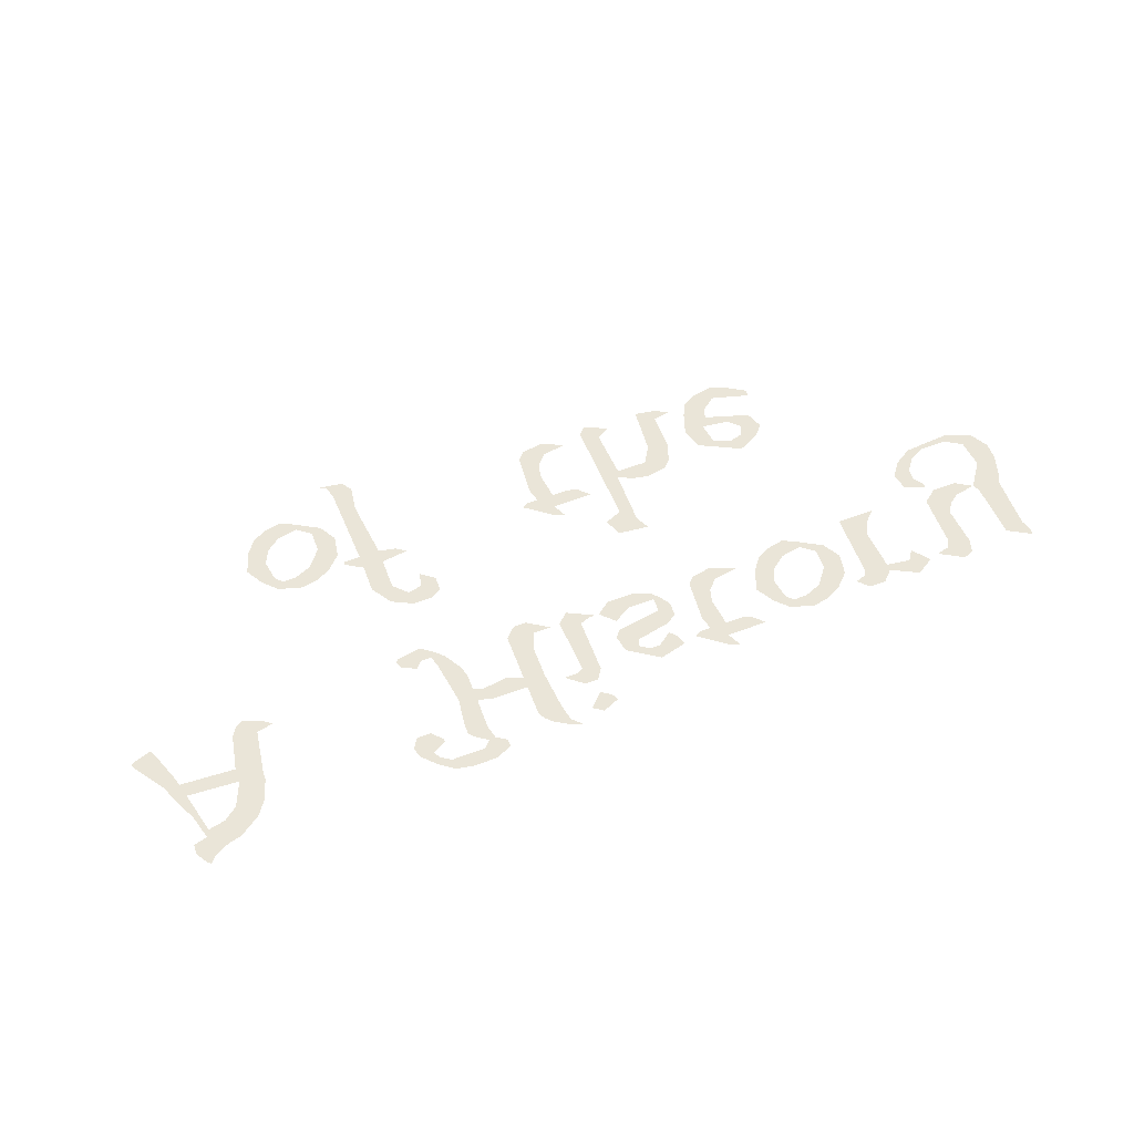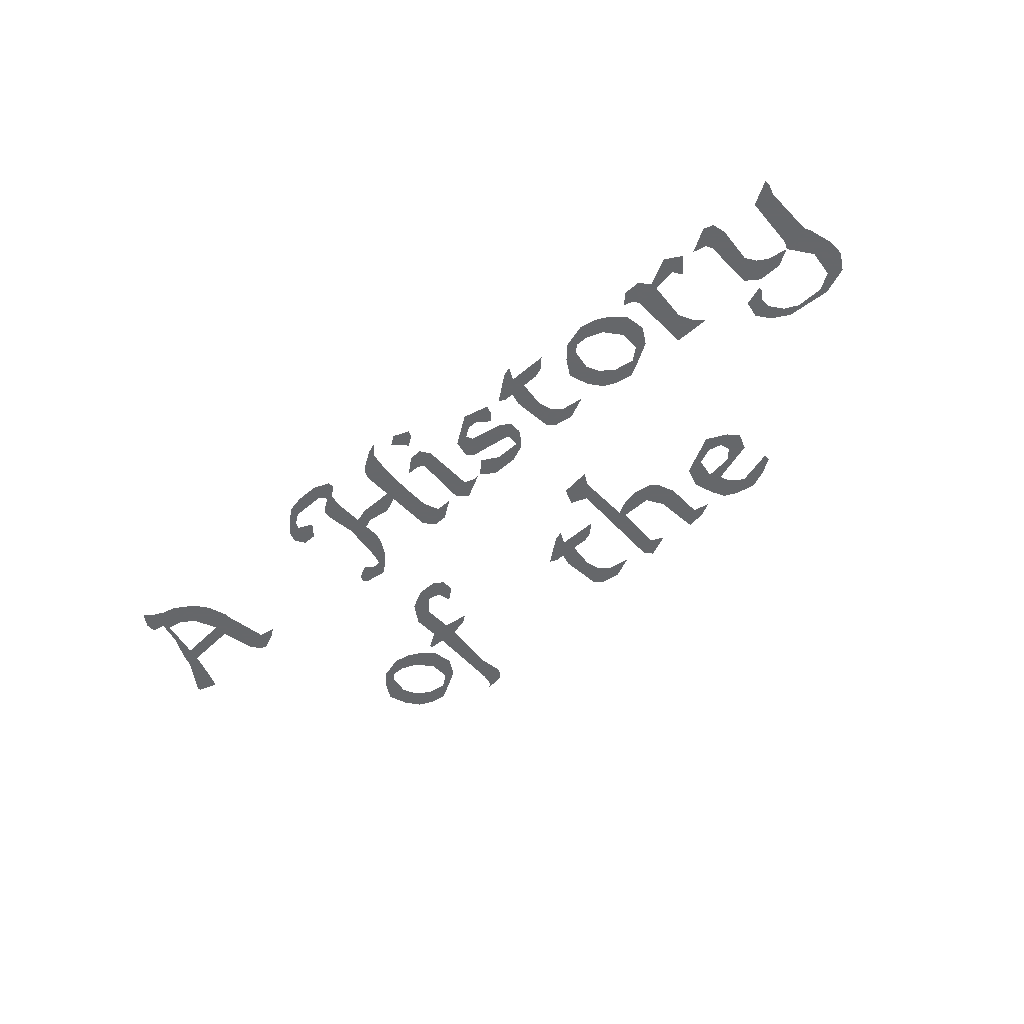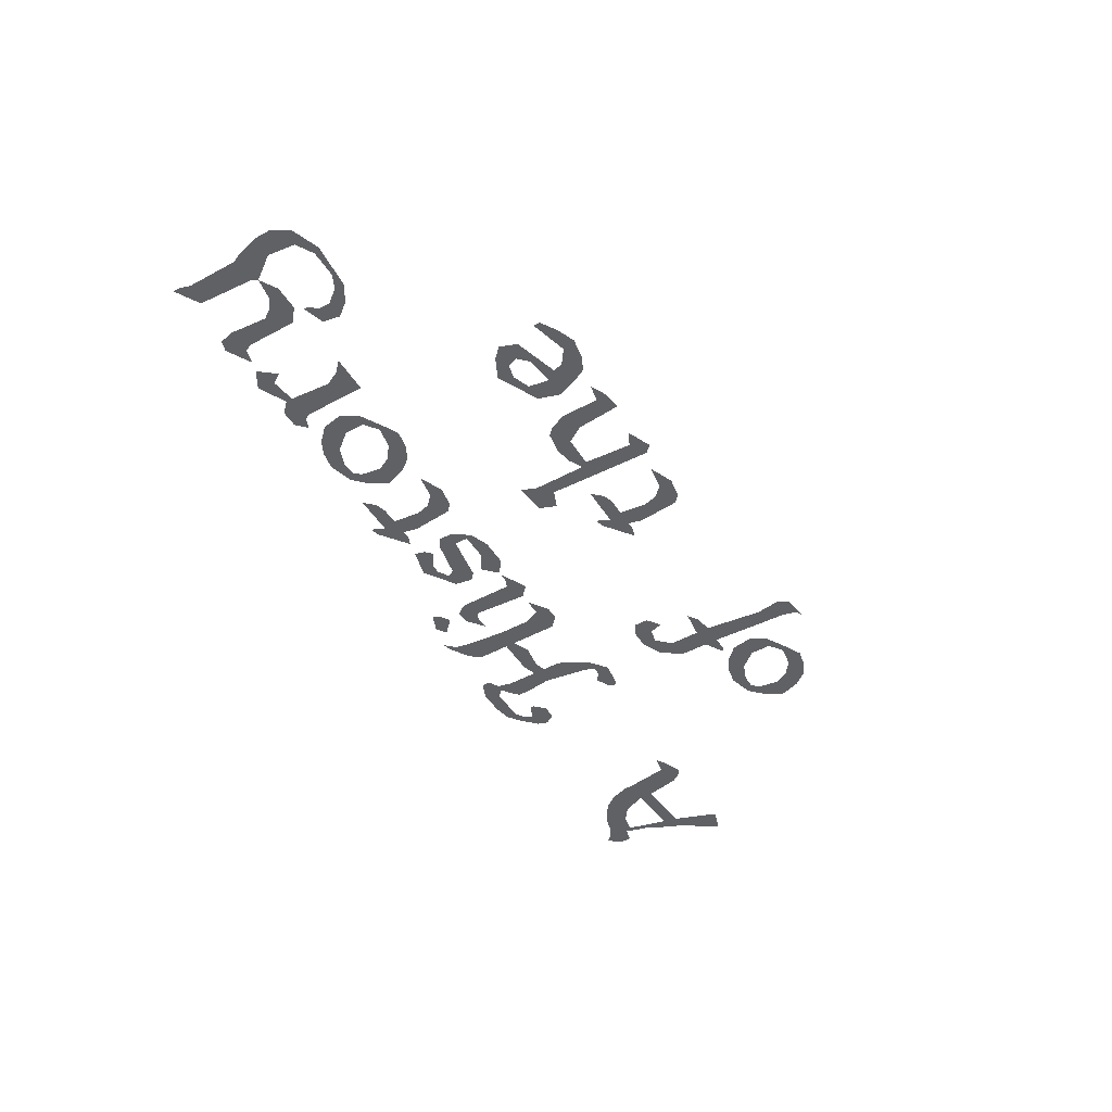
<metadata>
{"format":"obj","ext":"obj","renderer":"f3d","projection":"perspective","resolution":1024,"background":"white","views":[{"elev":59.5,"azim":-20.9,"up":"+Y"},{"elev":-52.0,"azim":42.7,"up":"+Y"},{"elev":-48.3,"azim":121.0,"up":"+Y"}]}
</metadata>
<code>
v -1.062 0 0.02344
v -1.008 0 0.01562
v -0.9844 0 0.07812
v -1.008 0 0.1016
v -0.9766 0 0.1016
v -1 0 0.125
v -0.9688 0 0.1328
v -0.9688 0 0.1875
v -0.9453 0 0.2266
v -0.9531 0 0.2422
v -0.8594 0 0.25
v -0.9844 0 0.25
v -0.8828 0 0.2656
v -0.9141 0 0.2734
v -0.9844 0 0.2734
v -0.9453 0 0.2891
v -0.9688 0 0.2969
v -0.9609 0 0.3047
v -1.062 0 0.01562
v -1.016 0 0
v -0.8516 0 0.1406
v -0.8516 0 0.1094
v -0.7969 0 0.1406
v -0.7969 0 0.1562
v -0.875 0 0.1953
v -0.8125 0 0.2031
v -0.9062 0 0.2188
v -0.8359 0 0.2344
v -0.8359 0 0.03125
v -0.7812 0 0.03906
v -0.7422 0 0.03125
v -0.7656 0 0.01562
v -0.8203 0 0.007812
v -0.8047 0 0
v -0.2969 0 0.1094
v -0.2891 0 0.1406
v -0.2969 0 0.1406
v -0.3359 0 0.125
v -0.2969 0 0.07031
v -0.3516 0 0.02344
v -0.3047 0 0.04688
v -0.3281 0 0.007812
v -0.3594 0 0
v -0.3438 0 -0.007812
v -0.3828 0 0
v -0.4297 0 0
v -0.4375 0 -0.01562
v -0.4297 0 -0.02344
v -0.375 0 -0.03125
v -0.4531 0 0.1797
v -0.4141 0 0.1875
v -0.4688 0 0.2031
v -0.3984 0 0.2031
v -0.3984 0 0.2109
v -0.4609 0 0.2266
v -0.4297 0 0.2266
v -0.4219 0 0.2422
v -0.4297 0 0.2578
v -0.3984 0 0.2578
v -0.2656 0 0.2578
v -0.2656 0 0.2734
v -0.3984 0 0.2812
v -0.3047 0 0.2891
v -0.3594 0 0.2891
v -0.4219 0 0.1797
v -0.3203 0 0.2578
v -0.2734 0 0.25
v -0.3047 0 0.2422
v -0.2891 0 0.2422
v -0.3281 0 0.2266
v -0.2969 0 0.2109
v -0.3438 0 0.2109
v -0.3438 0 0.1875
v -0.3984 0 0.01562
v -0.1797 0 0.125
v -0.1797 0 0.1484
v -0.2734 0 0.1172
v -0.2188 0 0.1094
v -0.2656 0 0.1484
v -0.1797 0 0.04688
v -0.1328 0 0.0625
v -0.1328 0 0.1328
v -0.125 0 0.2188
v -0.1797 0 0.2188
v -0.1719 0 0.2344
v -0.1172 0 0.2578
v -0.1562 0 0.25
v -0.1172 0 0.2734
v -0.09375 0 0.2812
v -0.125 0 0.03906
v -0.1797 0 0.01562
v -0.1172 0 0.02344
v -0.1562 0 -0.007812
v -0.09375 0 0.02344
v -0.07812 0 0.02344
v -0.125 0 -0.007812
v -0.05469 0 0.02344
v -0.007812 0 0.07812
v -0.04688 0 0.1484
v -0.007812 0 0.1641
v -0.0625 0 0.1562
v -0.05469 0 0.1875
v -0.09375 0 0.1562
v -0.007812 0 0.03906
v -0.03125 0 0
v 0.01562 0 0.03125
v 0.03125 0 0.03125
v -0.02344 0 0.1875
v -0.0625 0 0.25
v -0.03125 0 0.2188
v -0.007812 0 0.2344
v 0 0 0.25
v -0.03906 0 0.2656
v 0.1094 0 0.03906
v 0.03906 0 0.03125
v 0.1719 0 0.02344
v 0.1719 0 0.03906
v 0.1875 0 0.03906
v 0.1719 0 0.07031
v 0.2031 0 0.0625
v 0.2031 0 0.09375
v 0.125 0 0.07812
v 0.07031 0 0.08594
v 0.05469 0 0.1016
v 0.1797 0 0.1094
v 0.1016 0 0.125
v 0.0625 0 0.1406
v 0.09375 0 0.1406
v 0.1328 0 0.1875
v 0.1172 0 0.1562
v 0.1406 0 0.1562
v 0.1953 0 0.1719
v 0.1875 0 0.1484
v 0.1719 0 0.1328
v 0.07031 0 0.0625
v 0.07031 0 0.007812
v 0.1328 0 0.007812
v 0.2812 0 0.01562
v 0.3281 0 0.007812
v 0.3828 0 0.03125
v 0.3281 0 0.03906
v 0.2656 0 0.03125
v 0.3047 0 0.0625
v 0.2969 0 0.09375
v 0.2578 0 0.125
v 0.3047 0 0.1562
v 0.2656 0 0.1562
v 0.2969 0 0.1875
v 0.2422 0 0.1562
v 0.2266 0 0.1641
v 0.2891 0 0.2109
v 0.3125 0 0.2188
v 0.3672 0 0.1641
v 0.3906 0 0.1875
v 0.3438 0 0.1562
v 0.4219 0 0.05469
v 0.5 0 0.03906
v 0.4688 0 0.0625
v 0.4062 0 0.1016
v 0.4531 0 0.09375
v 0.4297 0 0.1406
v 0.4609 0 0.1406
v 0.4766 0 0.1562
v 0.4609 0 0.1719
v 0.5078 0 0.1562
v 0.5156 0 0.1875
v 0.5547 0 0.1797
v 0.5859 0 0.1641
v 0.5469 0 0.1406
v 0.6172 0 0.1328
v 0.5781 0 0.1016
v 0.625 0 0.08594
v 0.5781 0 0.05469
v 0.6016 0 0.04688
v 0.5469 0 0.03125
v 0.5469 0 0.01562
v 0.5156 0 0
v 0.4766 0 0.007812
v 0.4453 0 0.02344
v 0.6641 0 0
v 0.75 0 0
v 0.7266 0 0.02344
v 0.7109 0 0.05469
v 0.6641 0 0.1406
v 0.7188 0 0.1484
v 0.6562 0 0.1562
v 0.6328 0 0.1641
v 0.7188 0 0.1641
v 0.6953 0 0.1875
v 0.6562 0 0.1875
v 0.8203 0 0.1719
v 0.7734 0 0.1562
v 0.7891 0 0.1328
v 0.7812 0 0.1953
v 0.9219 0 0.1875
v 0.8438 0 0.1641
v 0.875 0 0.1562
v 0.9297 0 0.1562
v 0.8828 0 0.1406
v 0.9219 0 0.07031
v 0.8828 0 0.02344
v 0.9375 0 0.04688
v 0.9609 0 0.03125
v 1.008 0 0.02344
v 0.9141 0 0
v 0.9688 0 0
v 0.8984 0 0.1953
v 0.8516 0 -0.03125
v 0.8828 0 -0.04688
v 0.8984 0 -0.02344
v 0.8984 0 -0.01562
v 0.8438 0 -0.07031
v 0.8828 0 -0.07031
v 0.8672 0 -0.1016
v 0.9062 0 -0.1016
v 0.9375 0 -0.1172
v 0.9062 0 -0.125
v 1 0 -0.1172
v 1.008 0 -0.1328
v 1.07 0 -0.1094
v 1.039 0 -0.09375
v 1.094 0 -0.07031
v 1.047 0 -0.03125
v 1.094 0 -0.03125
v 1.078 0 0.02344
v 1.07 0 0.03906
v 1.016 0 0.03906
v 1.07 0 0.1562
v 1.023 0 0.1641
v 1.078 0 0.1797
v 1.078 0 0.1953
v 0.4375 0 -0.4141
v 0.4922 0 -0.4141
v 0.4844 0 -0.3906
v 0.4219 0 -0.3672
v 0.4688 0 -0.3672
v 0.4766 0 -0.3203
v 0.4375 0 -0.3203
v 0.5312 0 -0.2734
v 0.5156 0 -0.3047
v 0.5781 0 -0.2969
v 0.6016 0 -0.3203
v 0.5469 0 -0.3125
v 0.5547 0 -0.3359
v 0.5859 0 -0.3594
v 0.5312 0 -0.3594
v 0.4844 0 -0.4609
v 0.5703 0 -0.4531
v 0.4531 0 -0.4453
v 0.5234 0 -0.4375
v 0.5312 0 -0.4688
v 0.6094 0 -0.4297
v 0.6094 0 -0.4141
v 0.1797 0 -0.4375
v 0.25 0 -0.4453
v 0.2188 0 -0.4297
v 0.2266 0 -0.3203
v 0.2188 0 -0.3047
v 0.1875 0 -0.2109
v 0.2188 0 -0.1797
v 0.2344 0 -0.1484
v 0.1484 0 -0.1953
v 0.1641 0 -0.1562
v 0.1953 0 -0.4688
v 0.1797 0 -0.4531
v 0.2969 0 -0.3203
v 0.3516 0 -0.3047
v 0.3359 0 -0.2891
v 0.25 0 -0.2891
v 0.2891 0 -0.2812
v 0.3672 0 -0.3438
v 0.3203 0 -0.3594
v 0.3672 0 -0.3984
v 0.3672 0 -0.4297
v 0.3281 0 -0.4609
v 0.4062 0 -0.4375
v 0.375 0 -0.4531
v 0.03125 0 -0.4531
v 0.07812 0 -0.4609
v 0.1328 0 -0.4375
v 0.07812 0 -0.4297
v 0.01562 0 -0.4375
v 0.05469 0 -0.4062
v 0.04688 0 -0.375
v 0.007812 0 -0.3438
v 0.05469 0 -0.3125
v 0.01562 0 -0.3125
v 0.04688 0 -0.2812
v -0.007812 0 -0.3125
v -0.02344 0 -0.3047
v 0.03906 0 -0.2578
v 0.0625 0 -0.25
v 0.1172 0 -0.3047
v 0.1406 0 -0.2812
v 0.09375 0 -0.3125
v -0.4609 0 -0.5312
v -0.4062 0 -0.5234
v -0.4453 0 -0.5234
v -0.3906 0 -0.5
v -0.4375 0 -0.4922
v -0.3984 0 -0.4453
v -0.4297 0 -0.3125
v -0.3828 0 -0.3125
v -0.4688 0 -0.3047
v -0.4688 0 -0.3125
v -0.3203 0 -0.2891
v -0.3828 0 -0.2812
v -0.4297 0 -0.2812
v -0.4297 0 -0.25
v -0.3828 0 -0.2109
v -0.4297 0 -0.2188
v -0.3984 0 -0.1719
v -0.3516 0 -0.1797
v -0.2812 0 -0.1641
v -0.3516 0 -0.1484
v -0.3047 0 -0.1484
v -0.3438 0 -0.3047
v -0.3203 0 -0.1875
v -0.2812 0 -0.1953
v -0.3125 0 -0.2188
v -0.6719 0 -0.4141
v -0.5938 0 -0.4297
v -0.625 0 -0.4062
v -0.6875 0 -0.3672
v -0.6406 0 -0.375
v -0.6641 0 -0.3281
v -0.6328 0 -0.3281
v -0.6172 0 -0.3125
v -0.6328 0 -0.2969
v -0.5859 0 -0.3125
v -0.5781 0 -0.2812
v -0.5391 0 -0.2891
v -0.5078 0 -0.3047
v -0.5469 0 -0.3281
v -0.4766 0 -0.3359
v -0.5156 0 -0.3672
v -0.4688 0 -0.3828
v -0.5156 0 -0.4141
v -0.4922 0 -0.4219
v -0.5469 0 -0.4375
v -0.5469 0 -0.4531
v -0.5781 0 -0.4688
v -0.6172 0 -0.4609
v -0.6484 0 -0.4453
f 1 2 3
f 1 3 4
f 4 3 5
f 4 5 6
f 6 5 7
f 6 7 8
f 8 7 9
f 8 9 10
f 10 9 11
f 10 11 12
f 12 11 13
f 12 13 14
f 12 14 15
f 15 14 16
f 15 16 17
f 17 16 18
f 19 2 1
f 2 19 20
f 7 5 21
f 21 5 22
f 21 22 23
f 21 23 24
f 21 24 25
f 25 24 26
f 25 26 27
f 27 26 28
f 27 28 9
f 9 28 11
f 29 23 22
f 23 29 30
f 30 29 31
f 31 29 32
f 32 29 33
f 32 33 34
f 35 36 37
f 35 37 38
f 35 38 39
f 39 38 40
f 39 40 41
f 41 40 42
f 42 40 43
f 42 43 44
f 44 43 45
f 44 45 46
f 44 46 47
f 44 47 48
f 44 48 49
f 50 51 52
f 52 51 53
f 52 53 54
f 52 54 55
f 55 54 56
f 55 56 57
f 55 57 58
f 58 57 59
f 58 59 60
f 58 60 61
f 58 61 62
f 62 61 63
f 62 63 64
f 50 65 51
f 66 67 60
f 67 66 68
f 67 68 69
f 69 68 70
f 69 70 71
f 71 70 72
f 71 72 73
f 71 73 37
f 37 73 38
f 46 45 74
f 75 76 36
f 75 36 77
f 75 77 78
f 35 77 36
f 36 76 79
f 80 81 82
f 80 82 75
f 75 82 76
f 76 82 83
f 76 83 84
f 84 83 85
f 85 83 86
f 85 86 87
f 87 86 88
f 88 86 89
f 80 90 81
f 90 80 91
f 90 91 92
f 92 91 93
f 92 93 94
f 94 93 95
f 95 93 96
f 97 98 99
f 99 98 100
f 99 100 101
f 101 100 102
f 101 102 103
f 97 104 98
f 104 97 105
f 104 105 106
f 106 105 107
f 102 100 108
f 109 110 111
f 109 111 112
f 109 112 113
f 114 115 116
f 114 116 117
f 117 116 118
f 117 118 119
f 119 118 120
f 119 120 121
f 119 121 122
f 122 121 123
f 123 121 124
f 124 121 125
f 124 125 126
f 124 126 127
f 127 126 128
f 127 128 129
f 129 128 130
f 129 130 131
f 129 131 132
f 132 131 133
f 133 131 134
f 115 114 135
f 136 116 115
f 116 136 137
f 138 139 140
f 138 140 141
f 138 141 142
f 142 141 143
f 142 143 144
f 142 144 145
f 145 144 146
f 145 146 147
f 147 146 148
f 147 148 149
f 149 148 150
f 150 148 151
f 151 148 152
f 153 154 148
f 153 148 155
f 155 148 146
f 156 157 158
f 156 158 159
f 159 158 160
f 159 160 161
f 161 160 162
f 161 162 163
f 161 163 164
f 164 163 165
f 164 165 166
f 166 165 167
f 167 165 168
f 168 165 169
f 168 169 170
f 170 169 171
f 170 171 172
f 172 171 173
f 172 173 174
f 174 173 175
f 174 175 176
f 176 175 157
f 176 157 177
f 177 157 178
f 178 157 179
f 179 157 156
f 180 181 182
f 180 182 183
f 180 183 184
f 184 183 185
f 184 185 186
f 186 185 187
f 187 185 188
f 187 188 189
f 187 189 190
f 191 188 185
f 191 185 192
f 191 192 193
f 188 191 194
f 195 196 197
f 195 197 198
f 198 197 199
f 198 199 200
f 200 199 201
f 200 201 202
f 202 201 203
f 203 201 204
f 204 201 205
f 204 205 206
f 196 195 207
f 208 209 210
f 208 210 211
f 212 213 208
f 208 213 209
f 214 213 212
f 213 214 215
f 215 214 216
f 216 214 217
f 216 217 218
f 218 217 219
f 218 219 220
f 218 220 221
f 221 220 222
f 221 222 223
f 223 222 224
f 223 224 225
f 223 225 204
f 204 225 226
f 204 226 227
f 227 226 228
f 227 228 229
f 229 228 230
f 229 230 231
f 232 233 234
f 232 234 235
f 235 234 236
f 235 236 237
f 235 237 238
f 238 237 239
f 239 237 240
f 239 240 241
f 241 240 242
f 242 240 243
f 242 243 244
f 242 244 245
f 245 244 246
f 245 246 234
f 234 246 236
f 247 248 249
f 249 248 250
f 249 250 233
f 249 233 232
f 251 248 247
f 250 252 253
f 252 250 248
f 254 255 256
f 254 256 257
f 254 257 258
f 254 258 259
f 259 258 260
f 259 260 261
f 259 261 262
f 262 261 263
f 264 255 265
f 265 255 254
f 258 257 266
f 258 266 267
f 258 267 268
f 258 268 269
f 269 268 270
f 267 266 271
f 271 266 272
f 271 272 273
f 273 272 274
f 274 272 275
f 274 275 276
f 276 275 277
f 278 279 280
f 278 280 281
f 278 281 282
f 282 281 283
f 282 283 284
f 282 284 285
f 285 284 286
f 285 286 287
f 287 286 288
f 287 288 289
f 289 288 290
f 290 288 291
f 291 288 292
f 293 294 288
f 293 288 295
f 295 288 286
f 296 297 298
f 298 297 299
f 298 299 300
f 300 299 301
f 300 301 302
f 302 301 303
f 302 303 304
f 302 304 305
f 304 306 307
f 304 307 308
f 308 307 309
f 309 307 310
f 309 310 311
f 311 310 312
f 312 310 313
f 312 313 314
f 312 314 315
f 315 314 316
f 304 317 306
f 317 304 303
f 318 314 313
f 314 318 319
f 319 318 320
f 321 322 323
f 321 323 324
f 324 323 325
f 324 325 326
f 326 325 327
f 326 327 328
f 326 328 329
f 329 328 330
f 329 330 331
f 331 330 332
f 332 330 333
f 333 330 334
f 333 334 335
f 335 334 336
f 335 336 337
f 337 336 338
f 337 338 339
f 339 338 340
f 339 340 341
f 341 340 322
f 341 322 342
f 342 322 343
f 343 322 344
f 344 322 321

</code>
